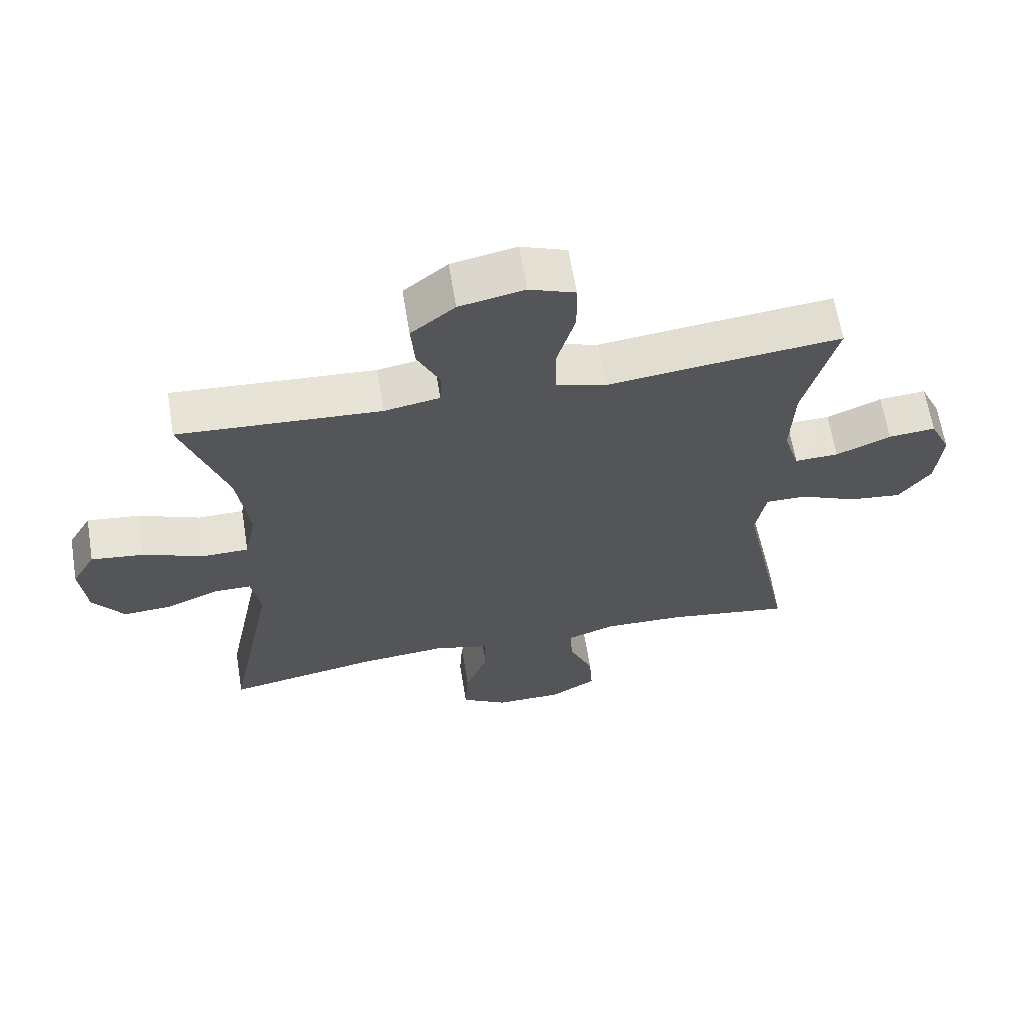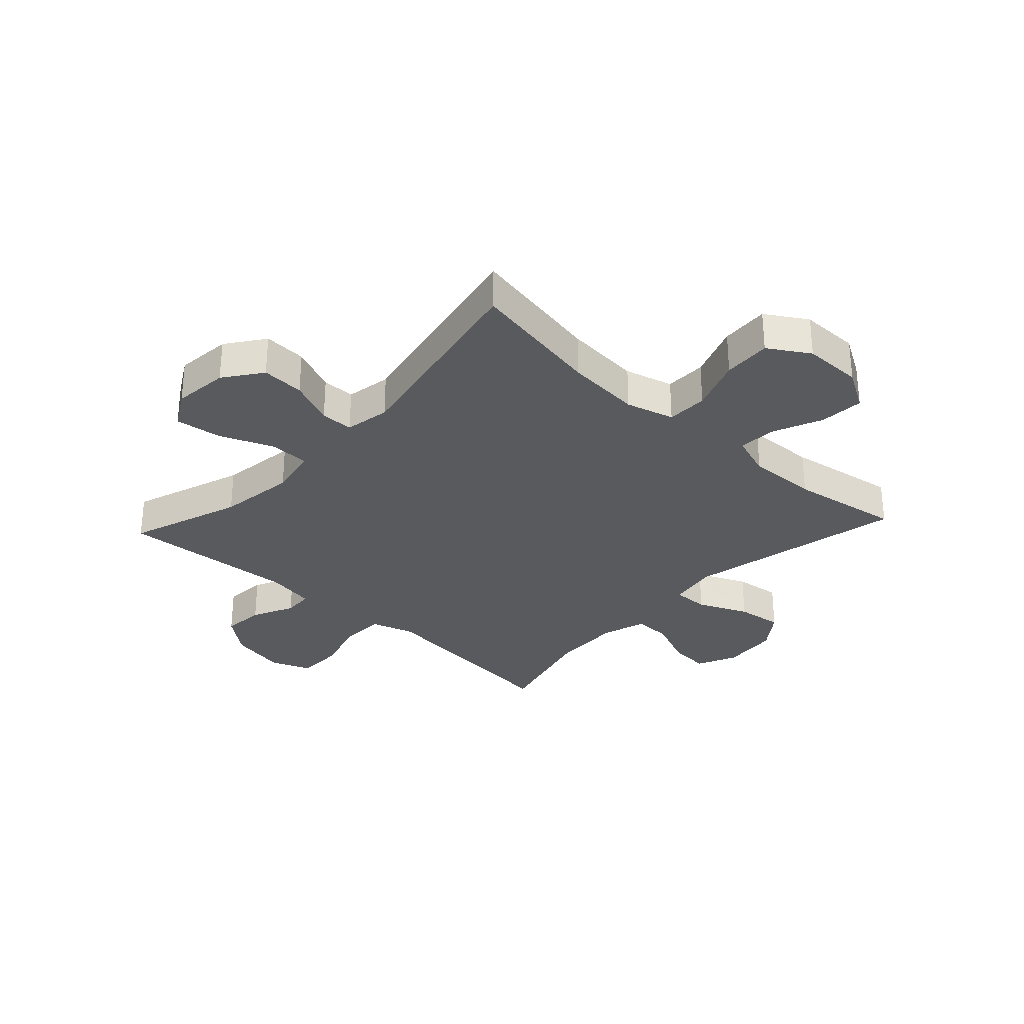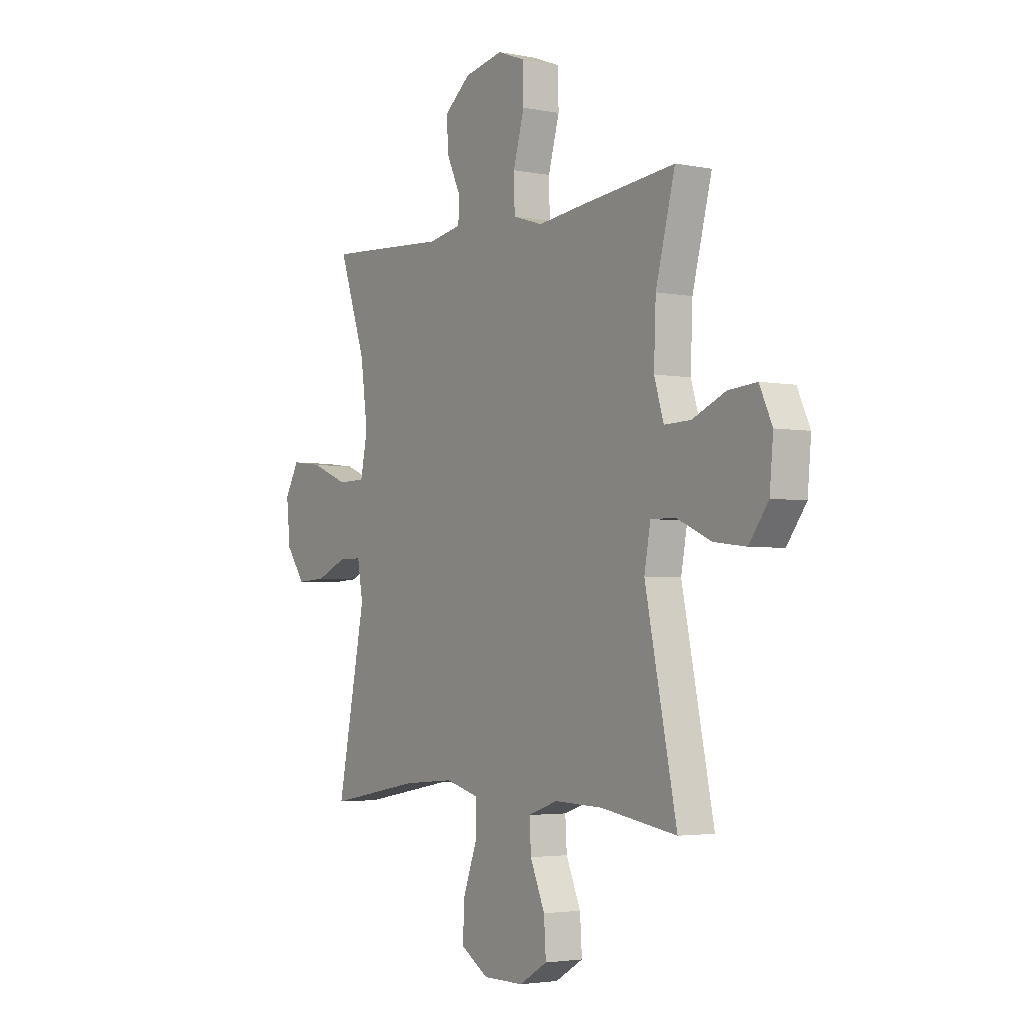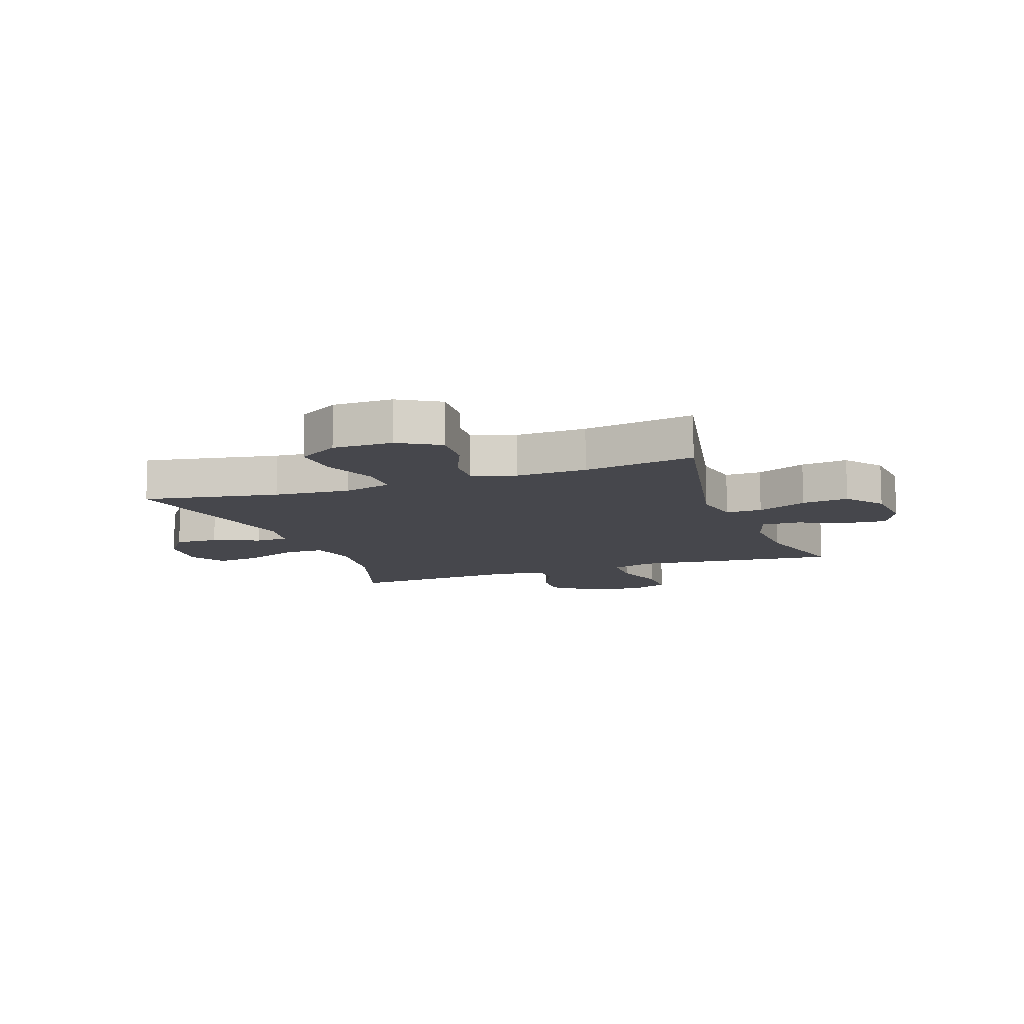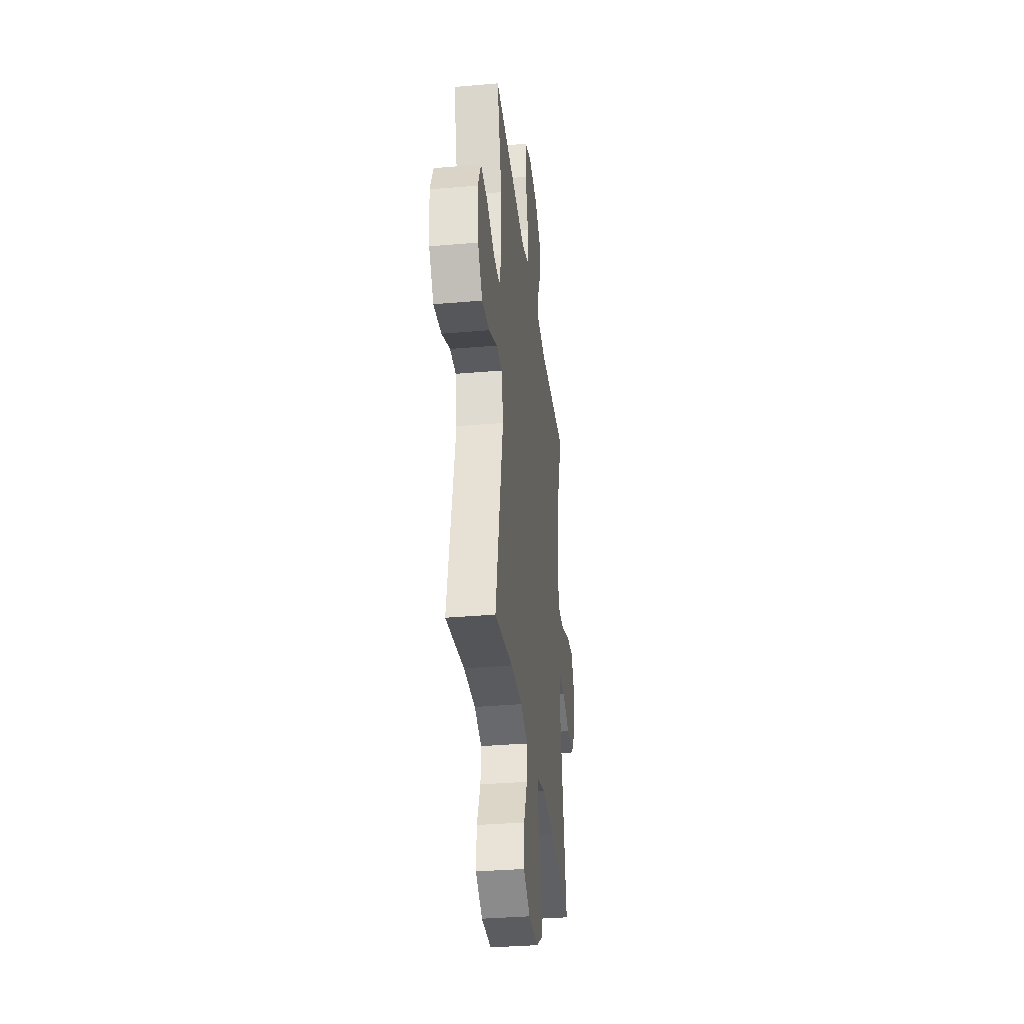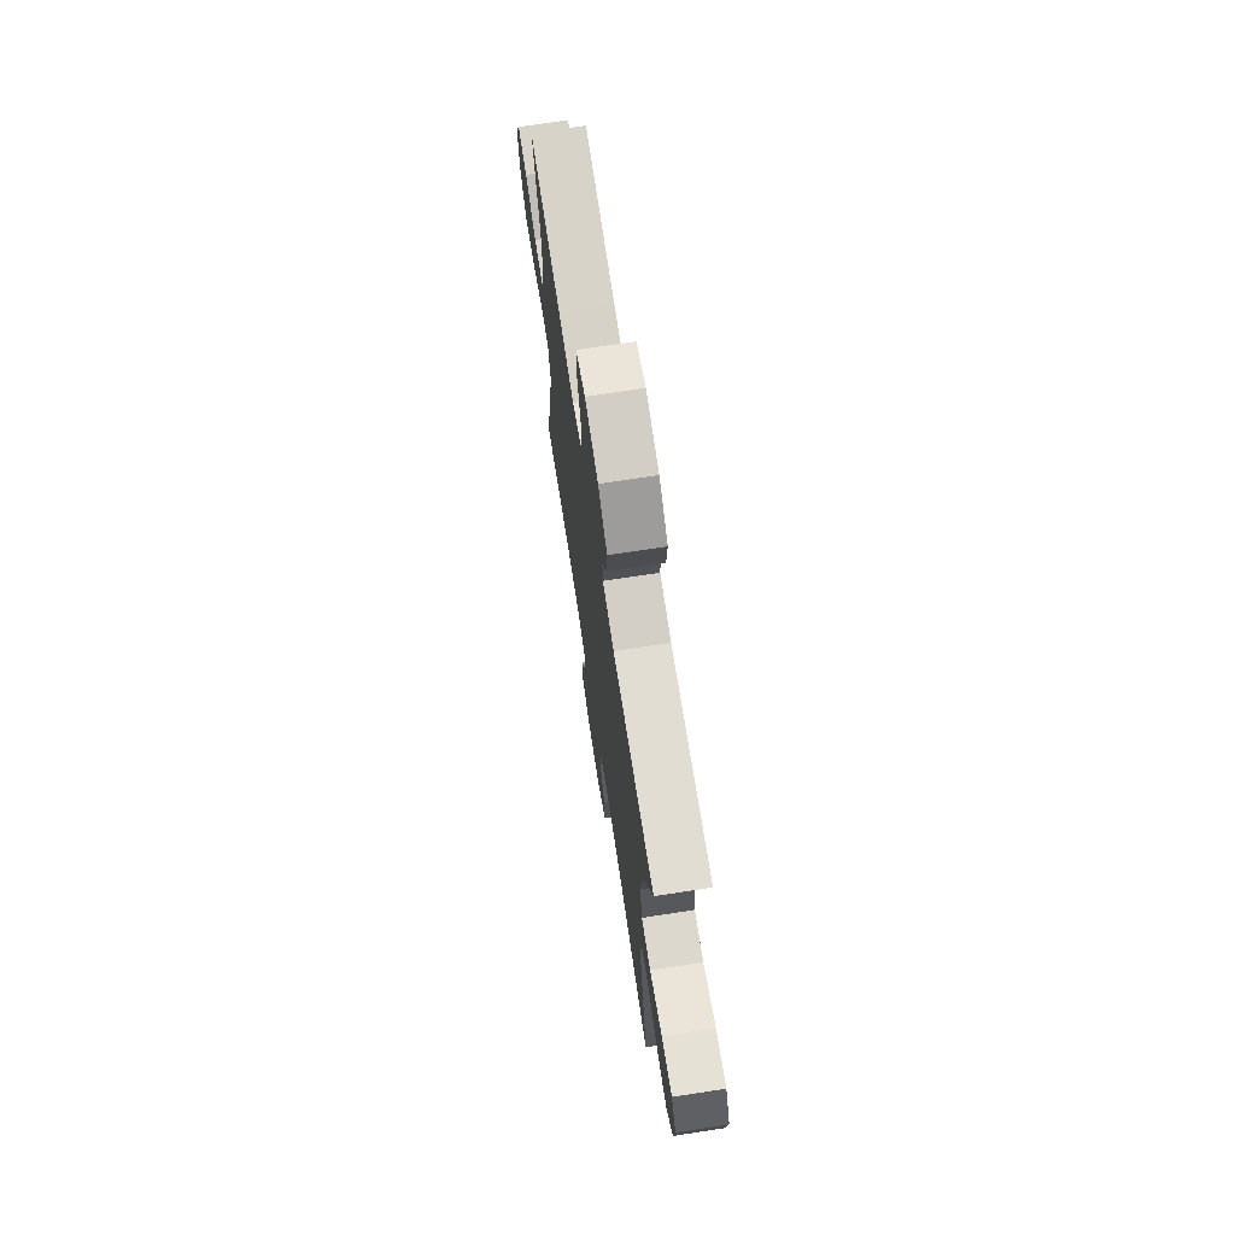
<metadata>
{"format":"obj","ext":"obj","renderer":"f3d","projection":"perspective","resolution":1024,"background":"white","views":[{"elev":64.1,"azim":170.7,"up":"+Z"},{"elev":-30.6,"azim":137.2,"up":"+Y"},{"elev":-3.3,"azim":-123.6,"up":"+Z"},{"elev":-11.0,"azim":-160.1,"up":"+Y"},{"elev":-33.9,"azim":-83.3,"up":"+Z"},{"elev":71.7,"azim":81.3,"up":"+Z"}]}
</metadata>
<code>
v -0.5 0.07 0.5
v -0.261 0.07 0.475
v -0.143 0.07 0.461
v -0.067 0.07 0.485
v -0.065 0.07 0.562
v -0.093 0.07 0.661
v -0.092 0.07 0.741
v -0.022 0.07 0.768
v 0.077 0.07 0.748
v 0.144 0.07 0.694
v 0.138 0.07 0.62
v 0.103 0.07 0.547
v 0.106 0.07 0.495
v 0.191 0.07 0.48
v 0.5 0.07 0.5
v 0.432 0.07 0.303
v 0.414 0.07 0.168
v 0.432 0.07 0.081
v 0.502 0.07 0.08
v 0.596 0.07 0.118
v 0.676 0.07 0.128
v 0.712 0.07 0.065
v 0.702 0.07 -0.032
v 0.654 0.07 -0.098
v 0.579 0.07 -0.094
v 0.499 0.07 -0.06
v 0.442 0.07 -0.061
v 0.428 0.07 -0.14
v 0.5 0.07 -0.5
v 0.266 0.07 -0.457
v 0.134 0.07 -0.446
v 0.05 0.07 -0.469
v 0.049 0.07 -0.541
v 0.084 0.07 -0.635
v 0.089 0.07 -0.719
v 0.018 0.07 -0.763
v -0.085 0.07 -0.763
v -0.156 0.07 -0.721
v -0.151 0.07 -0.644
v -0.114 0.07 -0.558
v -0.11 0.07 -0.491
v -0.185 0.07 -0.465
v -0.307 0.07 -0.469
v -0.5 0.07 -0.5
v -0.42 0.07 -0.116
v -0.436 0.07 -0.03
v -0.499 0.07 -0.031
v -0.586 0.07 -0.07
v -0.667 0.07 -0.08
v -0.716 0.07 -0.014
v -0.725 0.07 0.085
v -0.693 0.07 0.154
v -0.621 0.07 0.148
v -0.537 0.07 0.112
v -0.47 0.07 0.11
v -0.446 0.07 0.188
v -0.451 0.07 0.312
v -0.5 0 0.5
v -0.261 0 0.475
v -0.143 0 0.461
v -0.067 0 0.485
v -0.065 0 0.562
v -0.093 0 0.661
v -0.092 0 0.741
v -0.022 0 0.768
v 0.077 0 0.748
v 0.144 0 0.694
v 0.138 0 0.62
v 0.103 0 0.547
v 0.106 0 0.495
v 0.191 0 0.48
v 0.5 0 0.5
v 0.432 0 0.303
v 0.414 0 0.168
v 0.432 0 0.081
v 0.502 0 0.08
v 0.596 0 0.118
v 0.676 0 0.128
v 0.712 0 0.065
v 0.702 0 -0.032
v 0.654 0 -0.098
v 0.579 0 -0.094
v 0.499 0 -0.06
v 0.442 0 -0.061
v 0.428 0 -0.14
v 0.5 0 -0.5
v 0.266 0 -0.457
v 0.134 0 -0.446
v 0.05 0 -0.469
v 0.049 0 -0.541
v 0.084 0 -0.635
v 0.089 0 -0.719
v 0.018 0 -0.763
v -0.085 0 -0.763
v -0.156 0 -0.721
v -0.151 0 -0.644
v -0.114 0 -0.558
v -0.11 0 -0.491
v -0.185 0 -0.465
v -0.307 0 -0.469
v -0.5 0 -0.5
v -0.42 0 -0.116
v -0.436 0 -0.03
v -0.499 0 -0.031
v -0.586 0 -0.07
v -0.667 0 -0.08
v -0.716 0 -0.014
v -0.725 0 0.085
v -0.693 0 0.154
v -0.621 0 0.148
v -0.537 0 0.112
v -0.47 0 0.11
v -0.446 0 0.188
v -0.451 0 0.312
f 51 52 53 54
f 51 54 55
f 50 51 55
f 47 48 49 50
f 46 47 50 55
f 43 44 45
f 42 43 45 46
f 41 42 46 55
f 37 38 39 40
f 37 40 41
f 36 37 41
f 33 34 35 36
f 32 33 36 41
f 31 32 41 55
f 28 29 30
f 27 28 30 31
f 23 24 25 26
f 23 26 27
f 22 23 27
f 19 20 21 22
f 18 19 22 27
f 17 18 27 31
f 14 15 16
f 13 14 16 17
f 9 10 11 12
f 9 12 13
f 8 9 13
f 5 6 7 8
f 4 5 8 13
f 3 4 13 17
f 57 1 2 3
f 56 57 3 17
f 17 31 55 56
f 111 110 109 108
f 112 111 108
f 112 108 107
f 107 106 105 104
f 112 107 104 103
f 102 101 100
f 103 102 100 99
f 112 103 99 98
f 97 96 95 94
f 98 97 94
f 98 94 93
f 93 92 91 90
f 98 93 90 89
f 112 98 89 88
f 87 86 85
f 88 87 85 84
f 83 82 81 80
f 84 83 80
f 84 80 79
f 79 78 77 76
f 84 79 76 75
f 88 84 75 74
f 73 72 71
f 74 73 71 70
f 69 68 67 66
f 70 69 66
f 70 66 65
f 65 64 63 62
f 70 65 62 61
f 74 70 61 60
f 60 59 58 114
f 74 60 114 113
f 113 112 88 74
f 1 58 59 2
f 2 59 60 3
f 3 60 61 4
f 4 61 62 5
f 5 62 63 6
f 6 63 64 7
f 7 64 65 8
f 8 65 66 9
f 9 66 67 10
f 10 67 68 11
f 11 68 69 12
f 12 69 70 13
f 13 70 71 14
f 14 71 72 15
f 15 72 73 16
f 16 73 74 17
f 17 74 75 18
f 18 75 76 19
f 19 76 77 20
f 20 77 78 21
f 21 78 79 22
f 22 79 80 23
f 23 80 81 24
f 24 81 82 25
f 25 82 83 26
f 26 83 84 27
f 27 84 85 28
f 28 85 86 29
f 29 86 87 30
f 30 87 88 31
f 31 88 89 32
f 32 89 90 33
f 33 90 91 34
f 34 91 92 35
f 35 92 93 36
f 36 93 94 37
f 37 94 95 38
f 38 95 96 39
f 39 96 97 40
f 40 97 98 41
f 41 98 99 42
f 42 99 100 43
f 43 100 101 44
f 44 101 102 45
f 45 102 103 46
f 46 103 104 47
f 47 104 105 48
f 48 105 106 49
f 49 106 107 50
f 50 107 108 51
f 51 108 109 52
f 52 109 110 53
f 53 110 111 54
f 54 111 112 55
f 55 112 113 56
f 56 113 114 57
f 57 114 58 1

</code>
